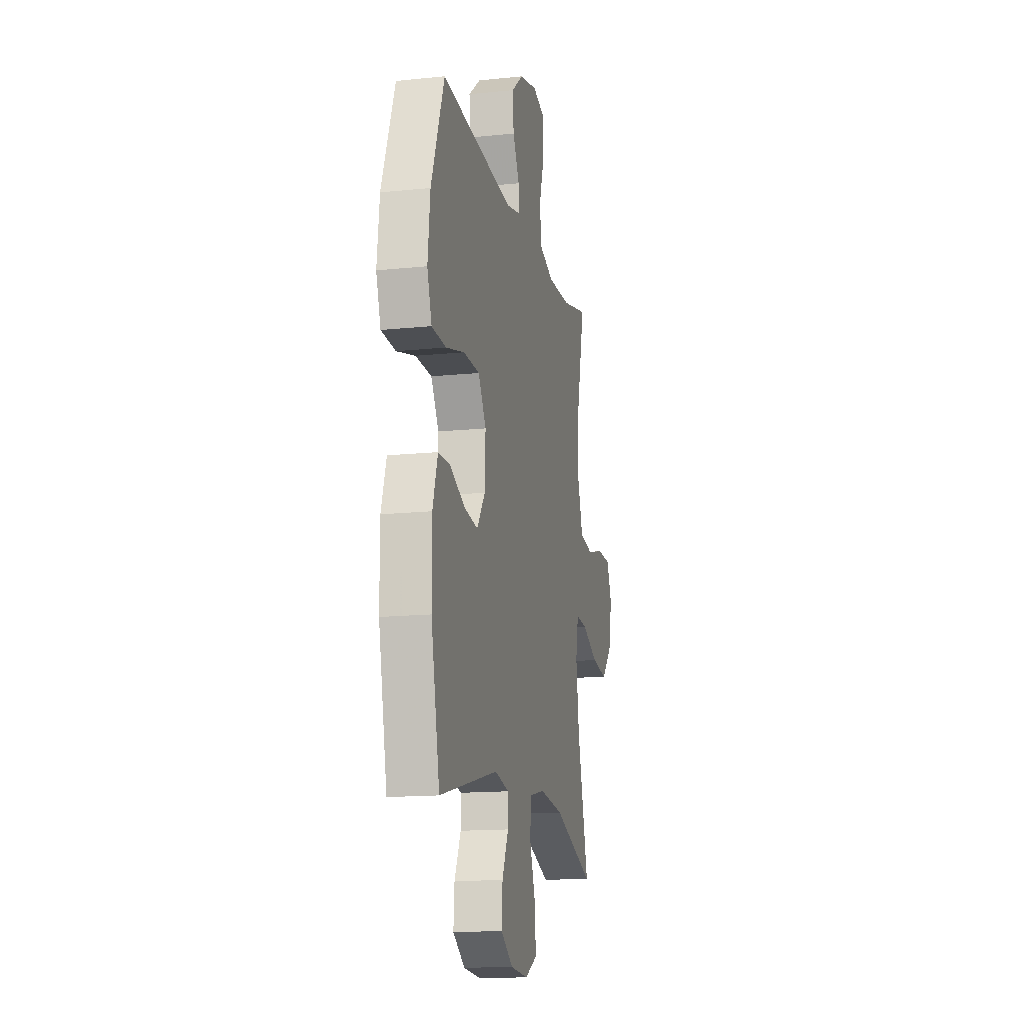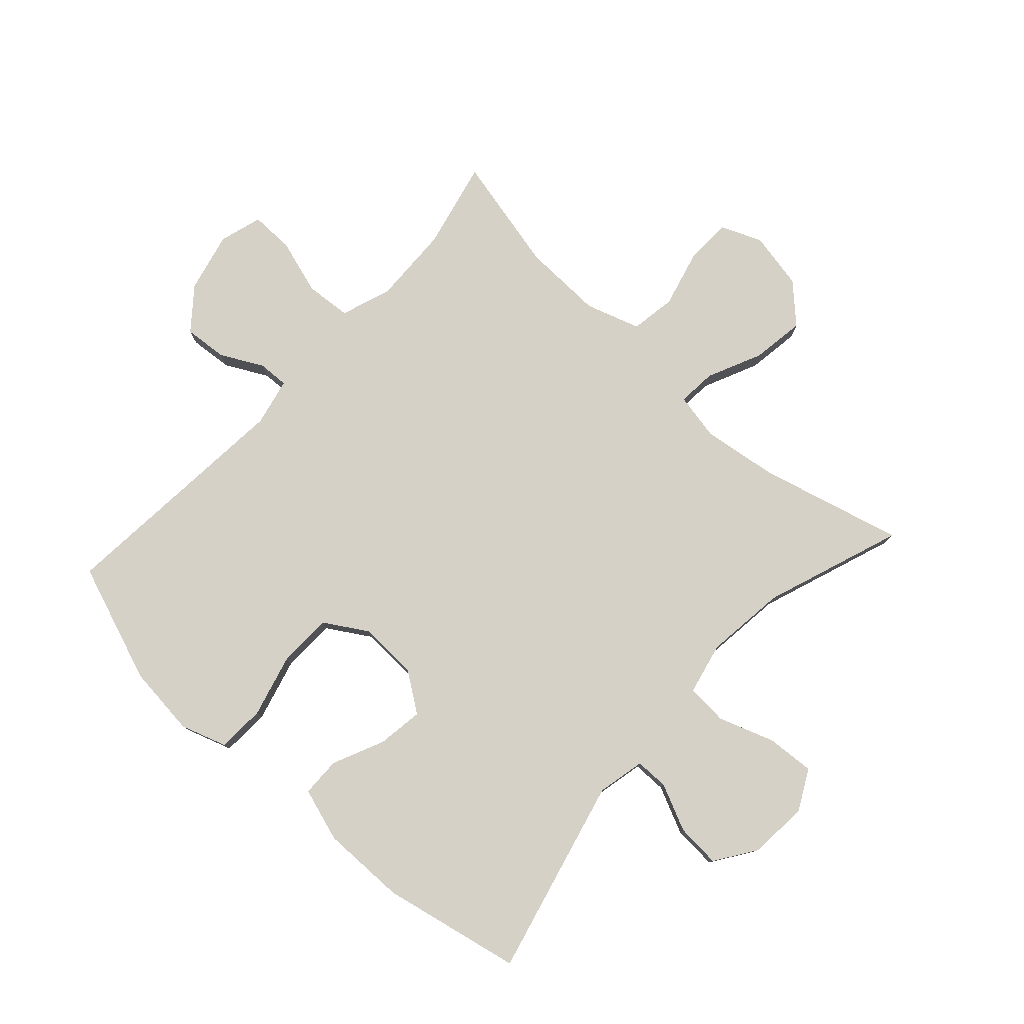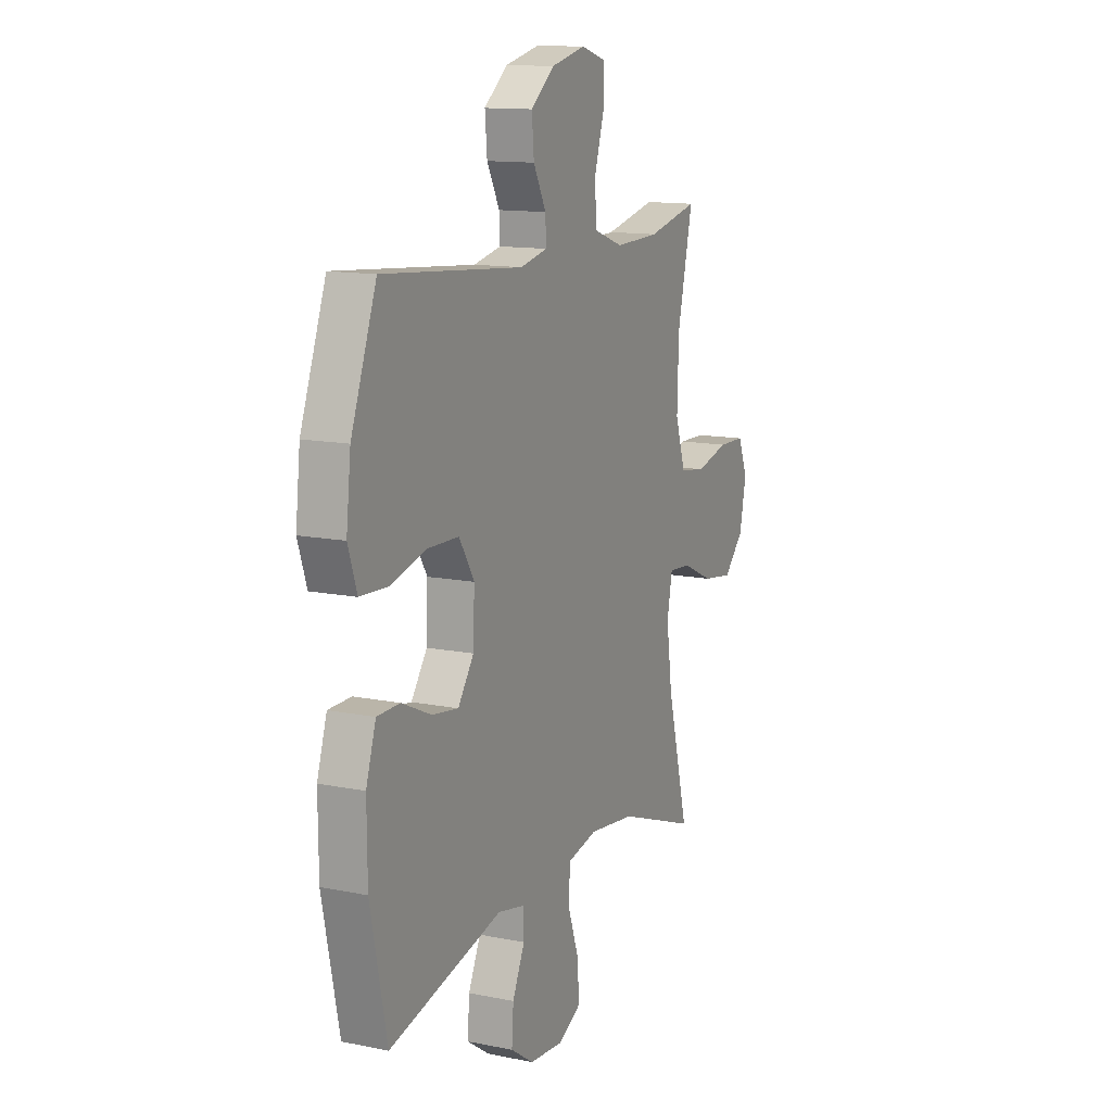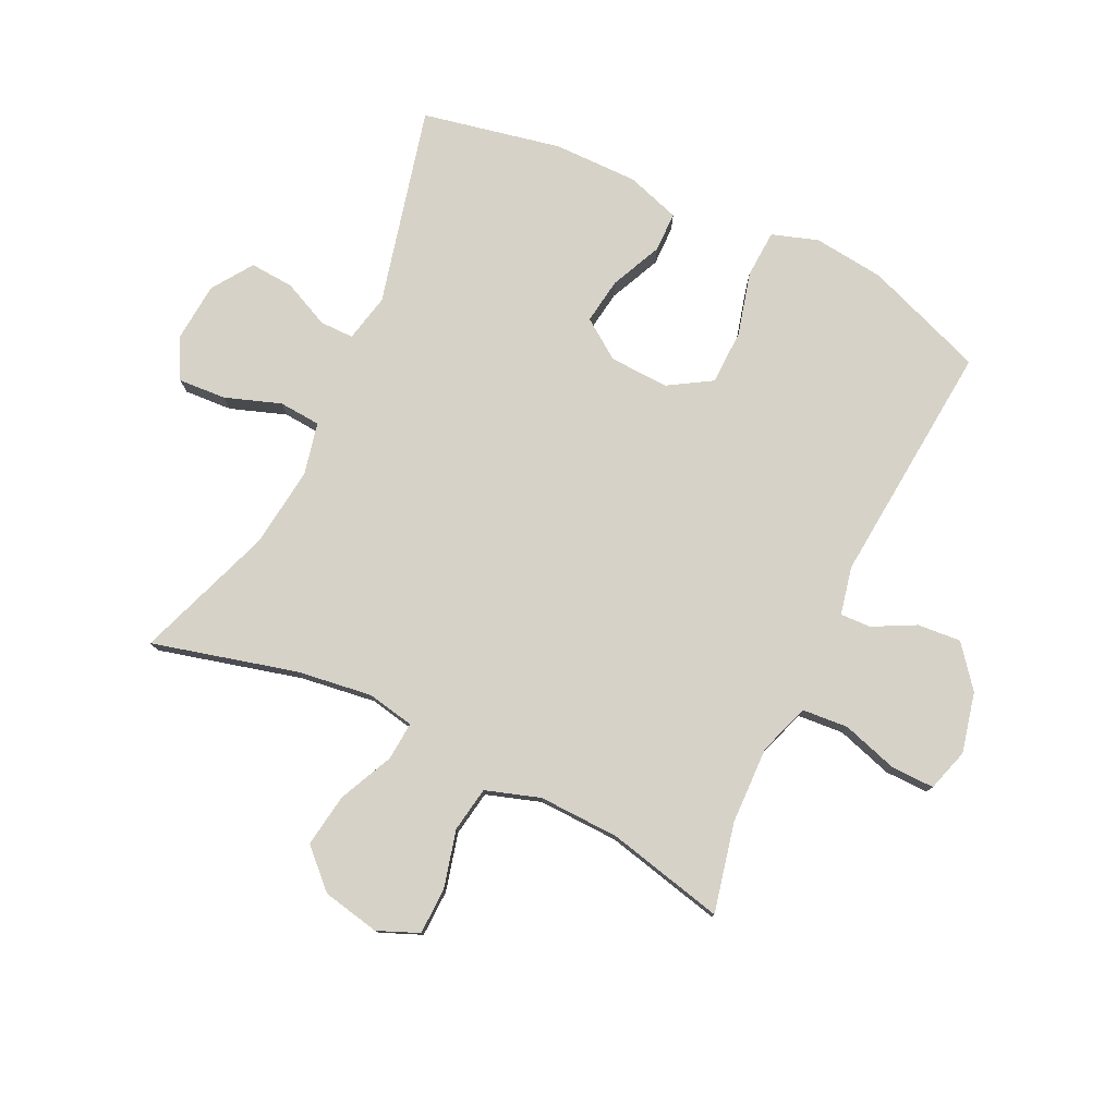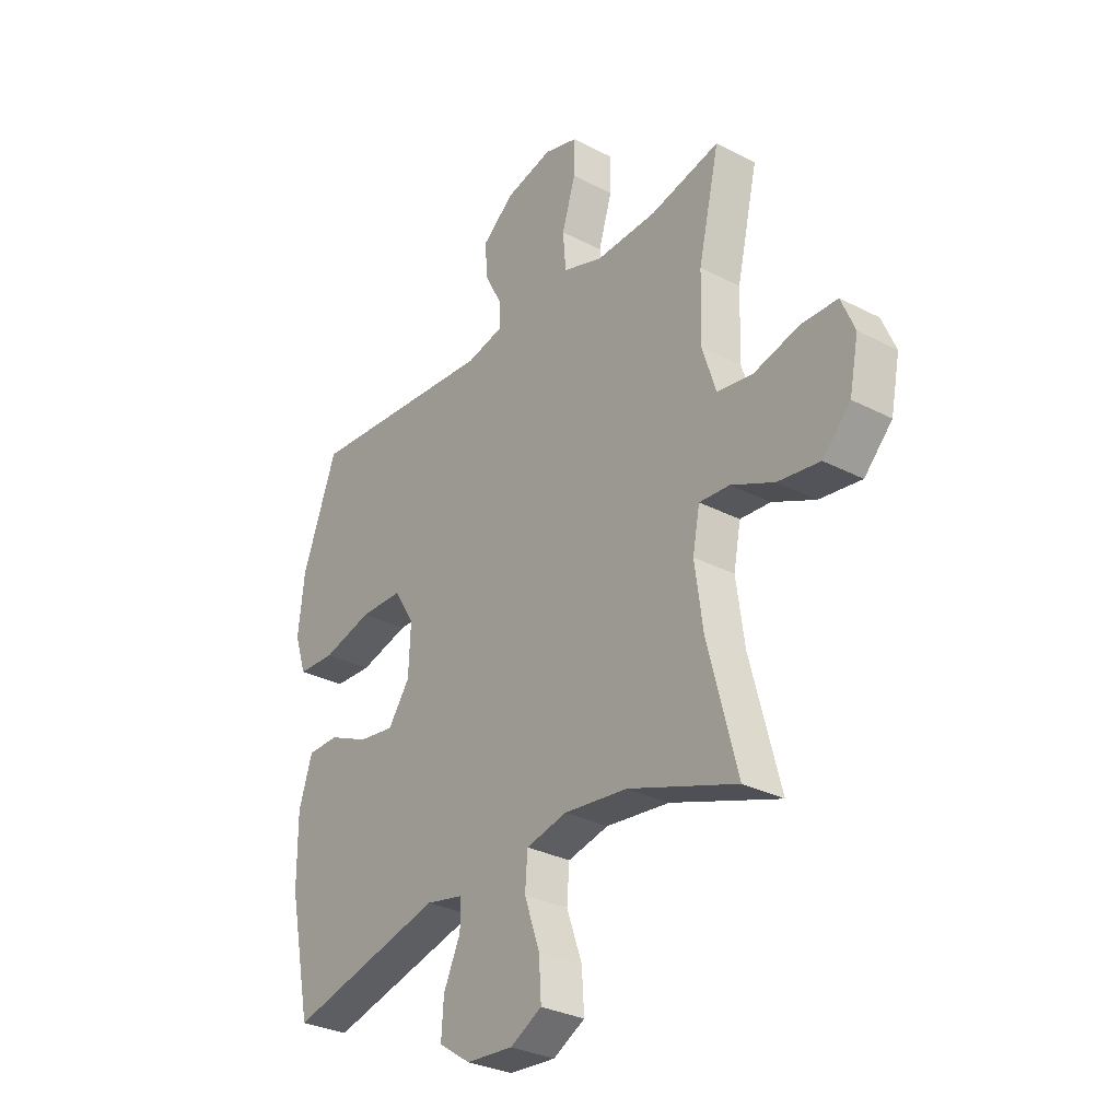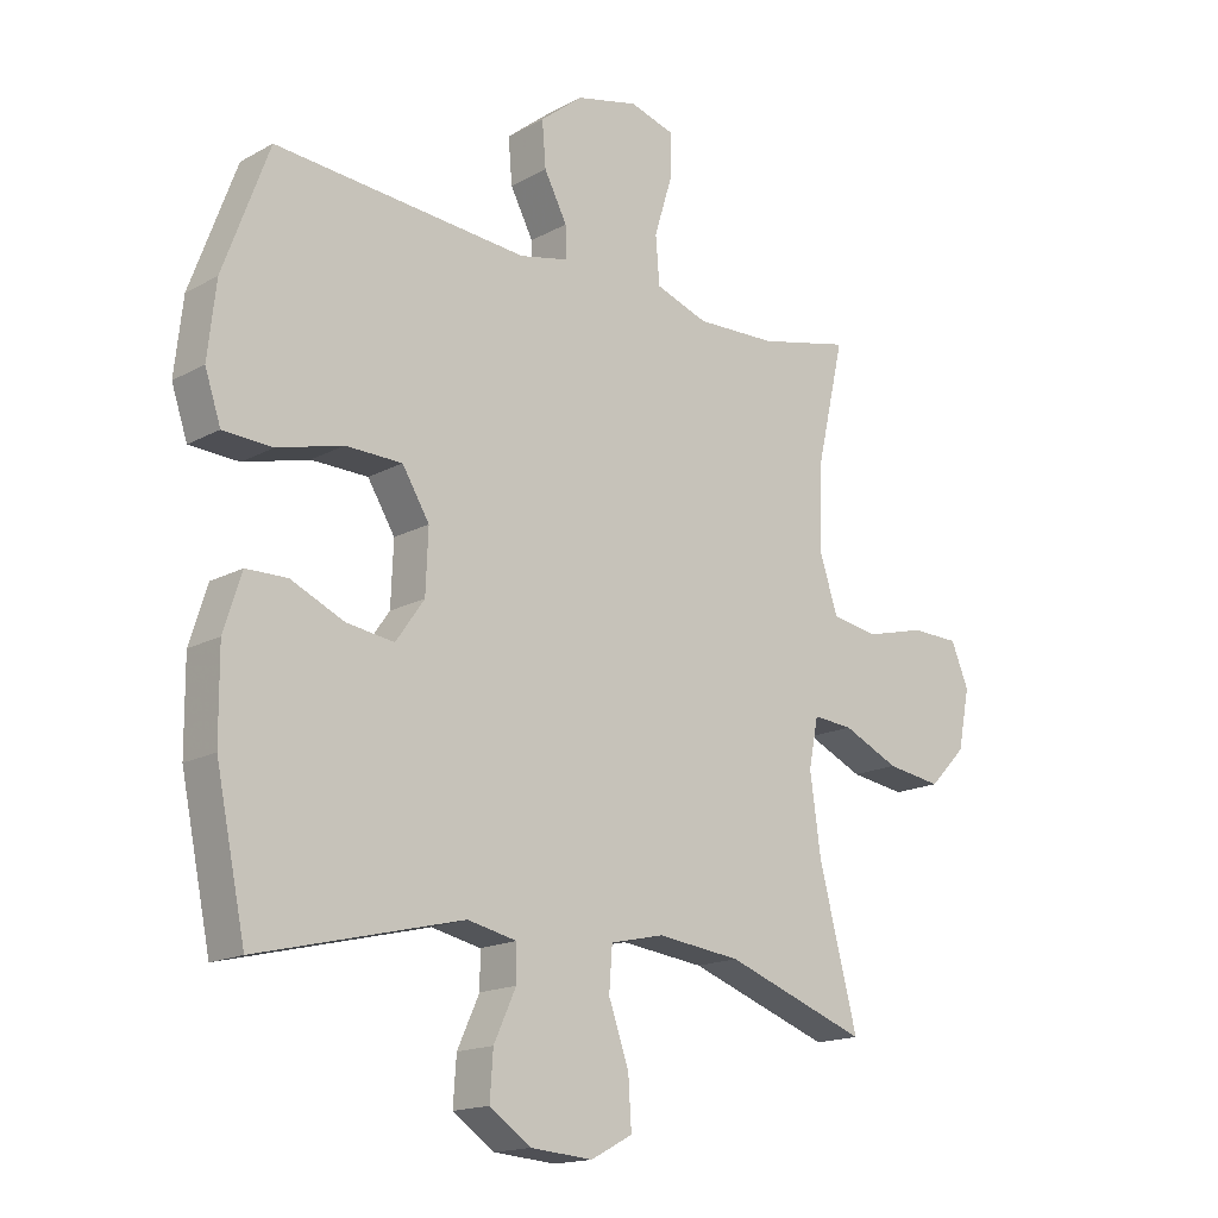
<metadata>
{"format":"obj","ext":"obj","renderer":"f3d","projection":"perspective","resolution":1024,"background":"white","views":[{"elev":-14.8,"azim":102.6,"up":"+Z"},{"elev":78.8,"azim":132.4,"up":"+Y"},{"elev":12.9,"azim":115.0,"up":"+Z"},{"elev":78.5,"azim":-64.4,"up":"+Y"},{"elev":-30.8,"azim":-126.7,"up":"+Z"},{"elev":-16.3,"azim":138.1,"up":"+Z"}]}
</metadata>
<code>
v -0.5 0.07 0.5
v -0.355 0.07 0.467
v -0.228 0.07 0.463
v -0.145 0.07 0.492
v -0.139 0.07 0.567
v -0.167 0.07 0.658
v -0.168 0.07 0.729
v -0.098 0.07 0.75
v 0 0.07 0.727
v 0.067 0.07 0.673
v 0.061 0.07 0.602
v 0.025 0.07 0.533
v 0.023 0.07 0.483
v 0.101 0.07 0.466
v 0.5 0.07 0.5
v 0.572 0.07 0.305
v 0.585 0.07 0.189
v 0.56 0.07 0.114
v 0.482 0.07 0.11
v 0.379 0.07 0.137
v 0.29 0.07 0.135
v 0.247 0.07 0.065
v 0.251 0.07 -0.032
v 0.296 0.07 -0.096
v 0.371 0.07 -0.085
v 0.455 0.07 -0.047
v 0.52 0.07 -0.048
v 0.548 0.07 -0.136
v 0.547 0.07 -0.273
v 0.5 0.07 -0.5
v 0.177 0.07 -0.421
v 0.099 0.07 -0.438
v 0.099 0.07 -0.493
v 0.134 0.07 -0.569
v 0.139 0.07 -0.641
v 0.073 0.07 -0.686
v -0.024 0.07 -0.694
v -0.09 0.07 -0.659
v -0.085 0.07 -0.581
v -0.053 0.07 -0.49
v -0.058 0.07 -0.422
v -0.143 0.07 -0.403
v -0.275 0.07 -0.419
v -0.5 0.07 -0.5
v -0.439 0.07 -0.265
v -0.422 0.07 -0.142
v -0.437 0.07 -0.065
v -0.5 0.07 -0.07
v -0.589 0.07 -0.111
v -0.676 0.07 -0.124
v -0.734 0.07 -0.064
v -0.753 0.07 0.03
v -0.725 0.07 0.097
v -0.649 0.07 0.099
v -0.555 0.07 0.075
v -0.481 0.07 0.087
v -0.452 0.07 0.176
v -0.456 0.07 0.308
v -0.5 0 0.5
v -0.355 0 0.467
v -0.228 0 0.463
v -0.145 0 0.492
v -0.139 0 0.567
v -0.167 0 0.658
v -0.168 0 0.729
v -0.098 0 0.75
v 0 0 0.727
v 0.067 0 0.673
v 0.061 0 0.602
v 0.025 0 0.533
v 0.023 0 0.483
v 0.101 0 0.466
v 0.5 0 0.5
v 0.572 0 0.305
v 0.585 0 0.189
v 0.56 0 0.114
v 0.482 0 0.11
v 0.379 0 0.137
v 0.29 0 0.135
v 0.247 0 0.065
v 0.251 0 -0.032
v 0.296 0 -0.096
v 0.371 0 -0.085
v 0.455 0 -0.047
v 0.52 0 -0.048
v 0.548 0 -0.136
v 0.547 0 -0.273
v 0.5 0 -0.5
v 0.177 0 -0.421
v 0.099 0 -0.438
v 0.099 0 -0.493
v 0.134 0 -0.569
v 0.139 0 -0.641
v 0.073 0 -0.686
v -0.024 0 -0.694
v -0.09 0 -0.659
v -0.085 0 -0.581
v -0.053 0 -0.49
v -0.058 0 -0.422
v -0.143 0 -0.403
v -0.275 0 -0.419
v -0.5 0 -0.5
v -0.439 0 -0.265
v -0.422 0 -0.142
v -0.437 0 -0.065
v -0.5 0 -0.07
v -0.589 0 -0.111
v -0.676 0 -0.124
v -0.734 0 -0.064
v -0.753 0 0.03
v -0.725 0 0.097
v -0.649 0 0.099
v -0.555 0 0.075
v -0.481 0 0.087
v -0.452 0 0.176
v -0.456 0 0.308
f 52 53 54 55
f 52 55 56
f 51 52 56
f 48 49 50 51
f 47 48 51 56
f 43 44 45
f 42 43 45 46
f 41 42 46 47
f 37 38 39 40
f 37 40 41
f 36 37 41
f 33 34 35 36
f 32 33 36 41
f 31 32 41 47
f 25 26 27 28
f 24 25 28 29
f 17 18 19 20
f 17 20 21
f 14 15 16 17
f 13 14 17 21
f 9 10 11 12
f 9 12 13
f 8 9 13
f 5 6 7 8
f 4 5 8 13
f 3 4 13 21
f 58 1 2
f 57 58 2 3
f 24 29 30 31
f 23 24 31 47
f 22 23 47 56
f 22 56 57
f 3 21 22 57
f 113 112 111 110
f 114 113 110
f 114 110 109
f 109 108 107 106
f 114 109 106 105
f 103 102 101
f 104 103 101 100
f 105 104 100 99
f 98 97 96 95
f 99 98 95
f 99 95 94
f 94 93 92 91
f 99 94 91 90
f 105 99 90 89
f 86 85 84 83
f 87 86 83 82
f 78 77 76 75
f 79 78 75
f 75 74 73 72
f 79 75 72 71
f 70 69 68 67
f 71 70 67
f 71 67 66
f 66 65 64 63
f 71 66 63 62
f 79 71 62 61
f 60 59 116
f 61 60 116 115
f 89 88 87 82
f 105 89 82 81
f 114 105 81 80
f 115 114 80
f 115 80 79 61
f 1 59 60 2
f 2 60 61 3
f 3 61 62 4
f 4 62 63 5
f 5 63 64 6
f 6 64 65 7
f 7 65 66 8
f 8 66 67 9
f 9 67 68 10
f 10 68 69 11
f 11 69 70 12
f 12 70 71 13
f 13 71 72 14
f 14 72 73 15
f 15 73 74 16
f 16 74 75 17
f 17 75 76 18
f 18 76 77 19
f 19 77 78 20
f 20 78 79 21
f 21 79 80 22
f 22 80 81 23
f 23 81 82 24
f 24 82 83 25
f 25 83 84 26
f 26 84 85 27
f 27 85 86 28
f 28 86 87 29
f 29 87 88 30
f 30 88 89 31
f 31 89 90 32
f 32 90 91 33
f 33 91 92 34
f 34 92 93 35
f 35 93 94 36
f 36 94 95 37
f 37 95 96 38
f 38 96 97 39
f 39 97 98 40
f 40 98 99 41
f 41 99 100 42
f 42 100 101 43
f 43 101 102 44
f 44 102 103 45
f 45 103 104 46
f 46 104 105 47
f 47 105 106 48
f 48 106 107 49
f 49 107 108 50
f 50 108 109 51
f 51 109 110 52
f 52 110 111 53
f 53 111 112 54
f 54 112 113 55
f 55 113 114 56
f 56 114 115 57
f 57 115 116 58
f 58 116 59 1

</code>
